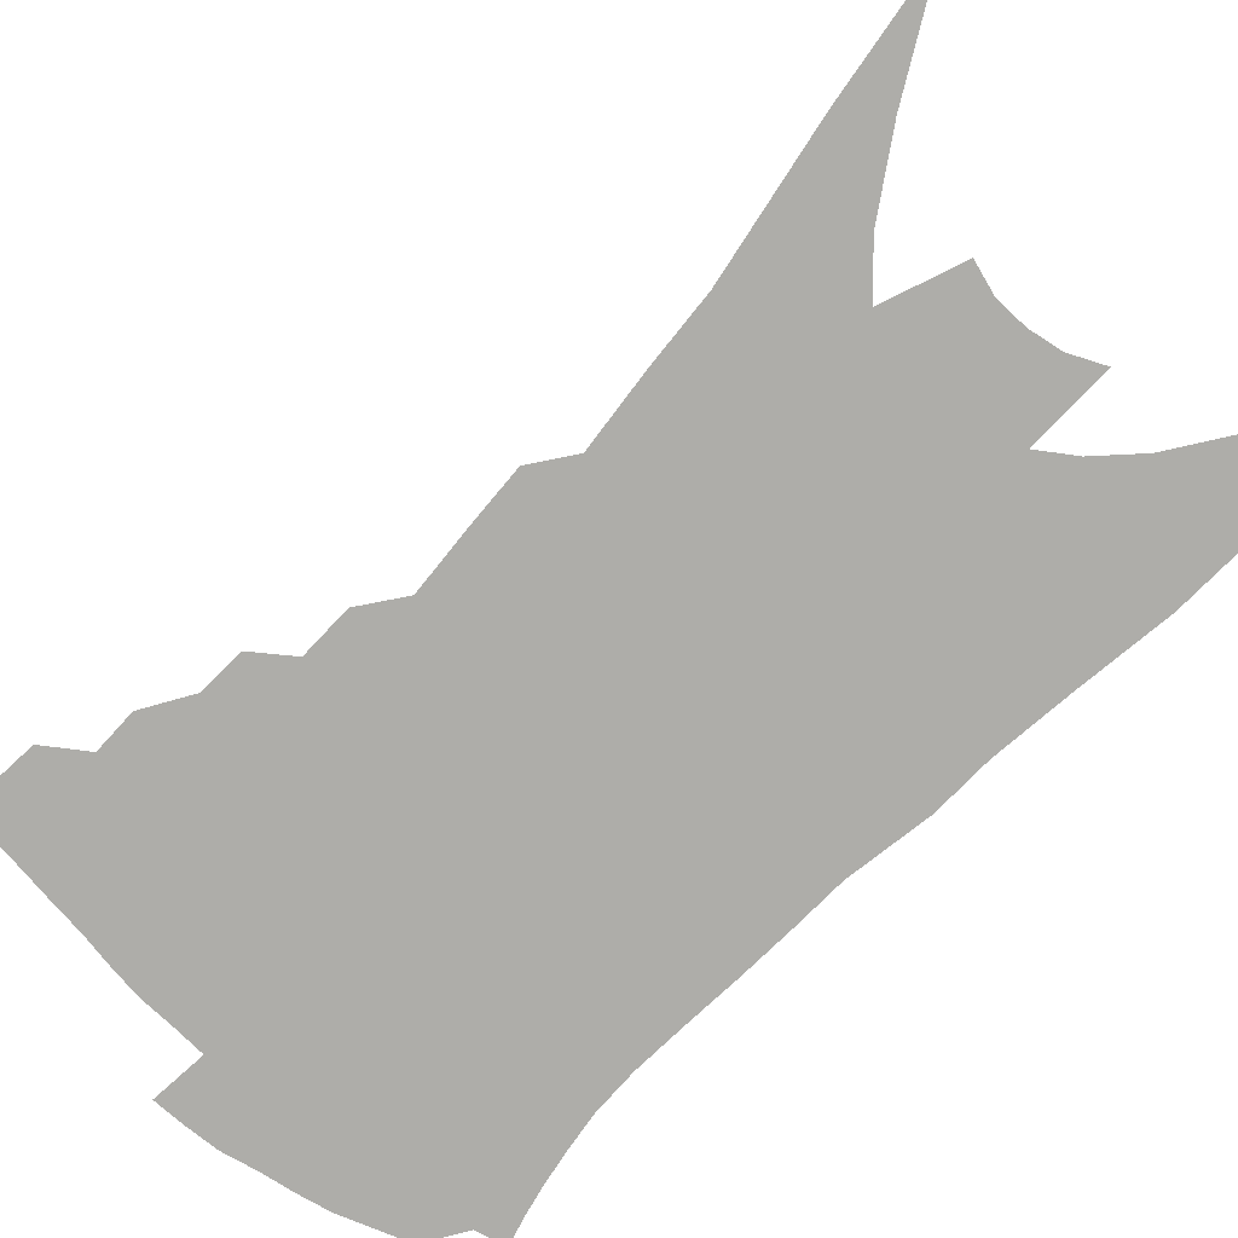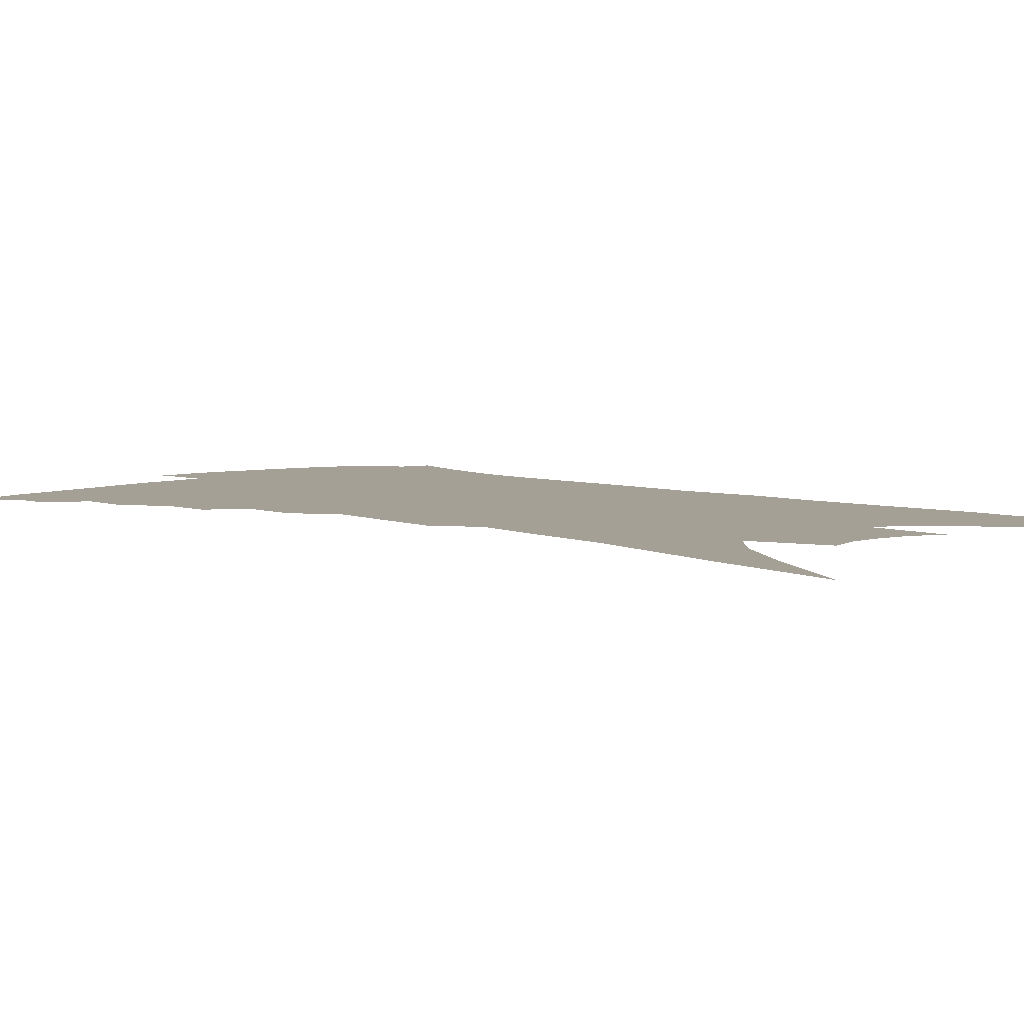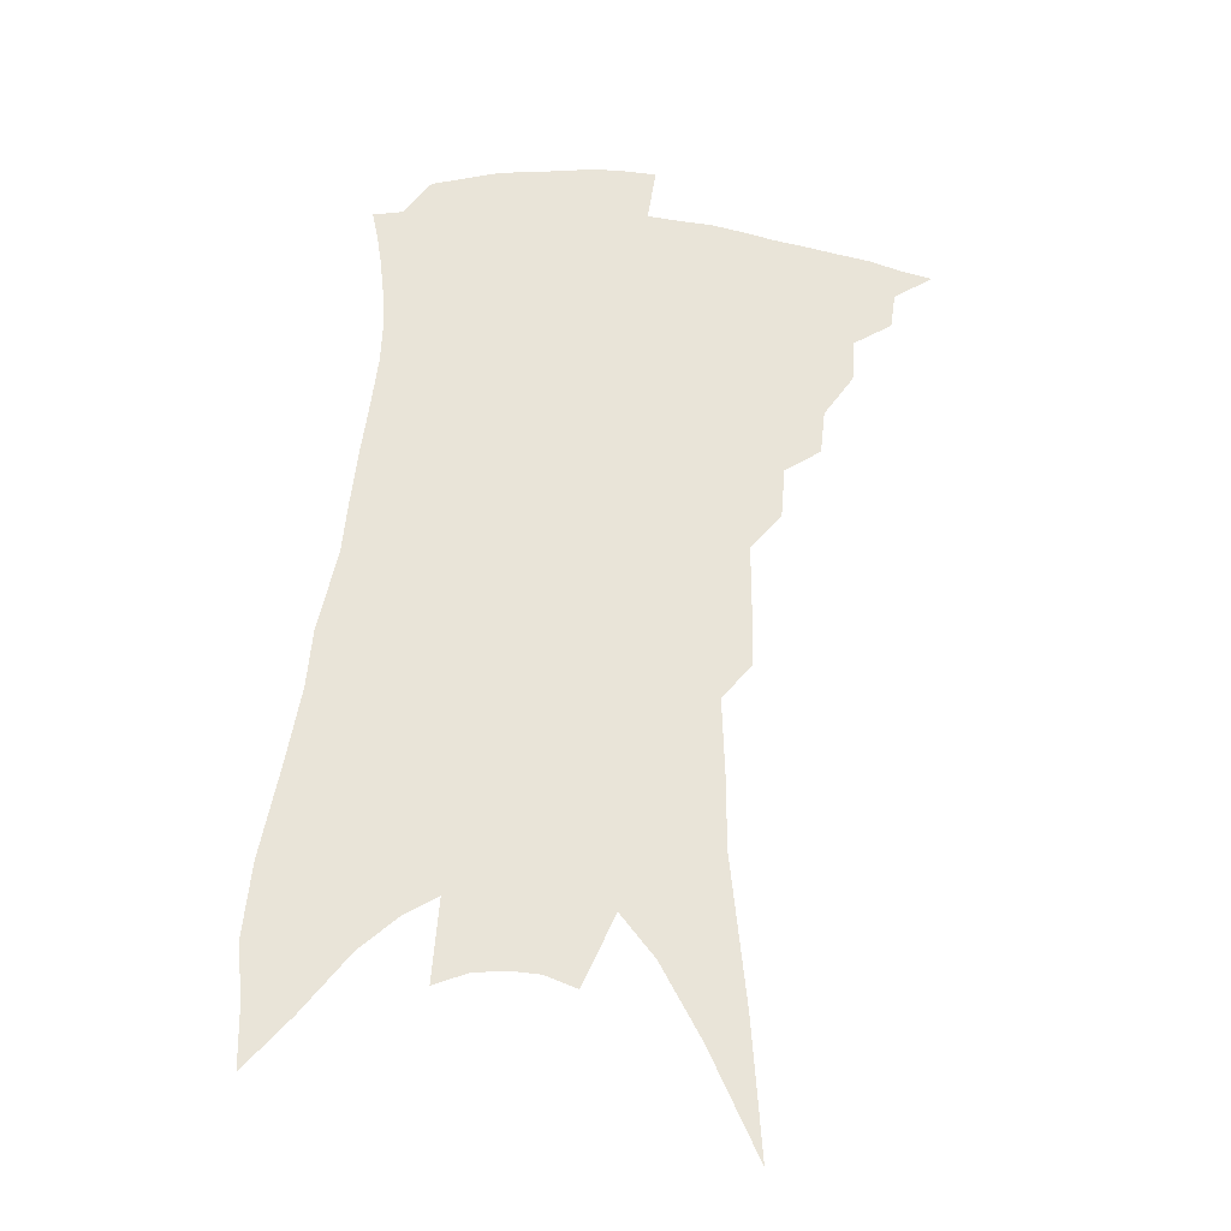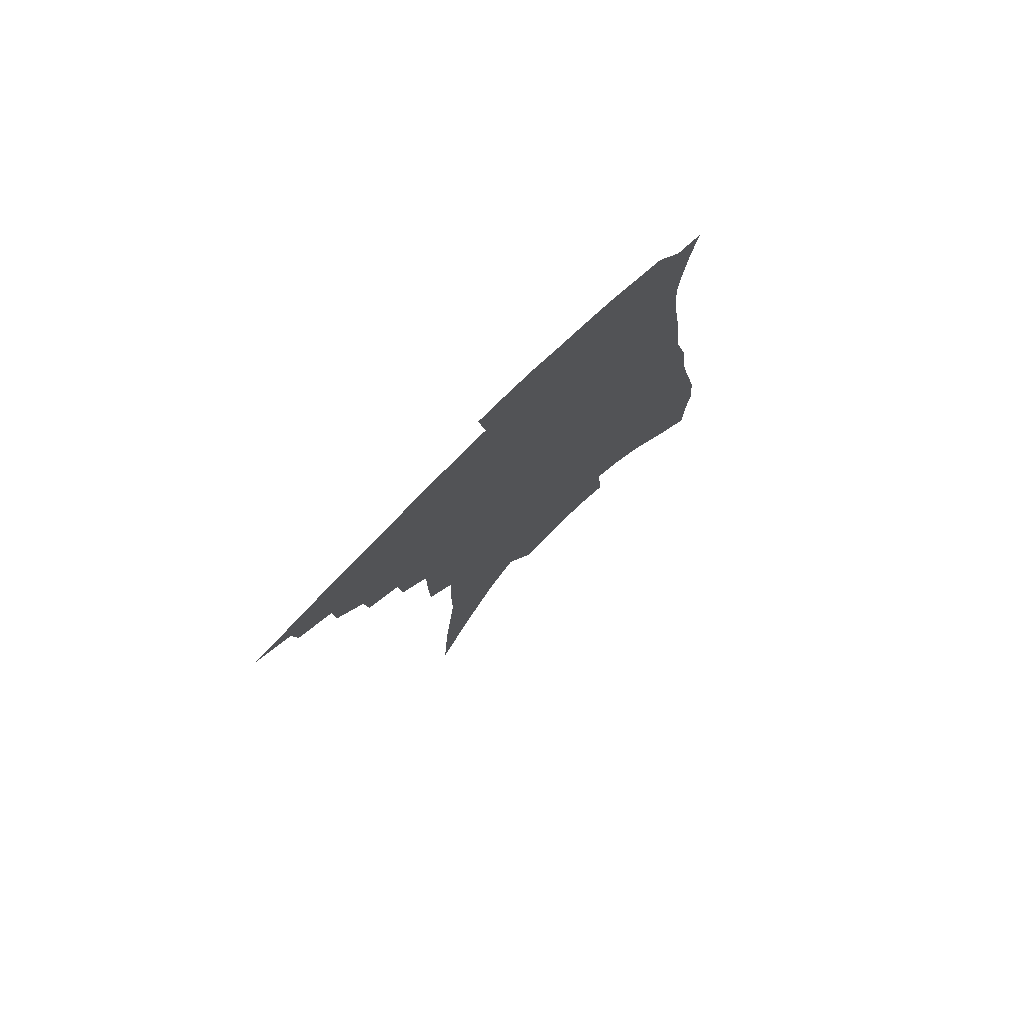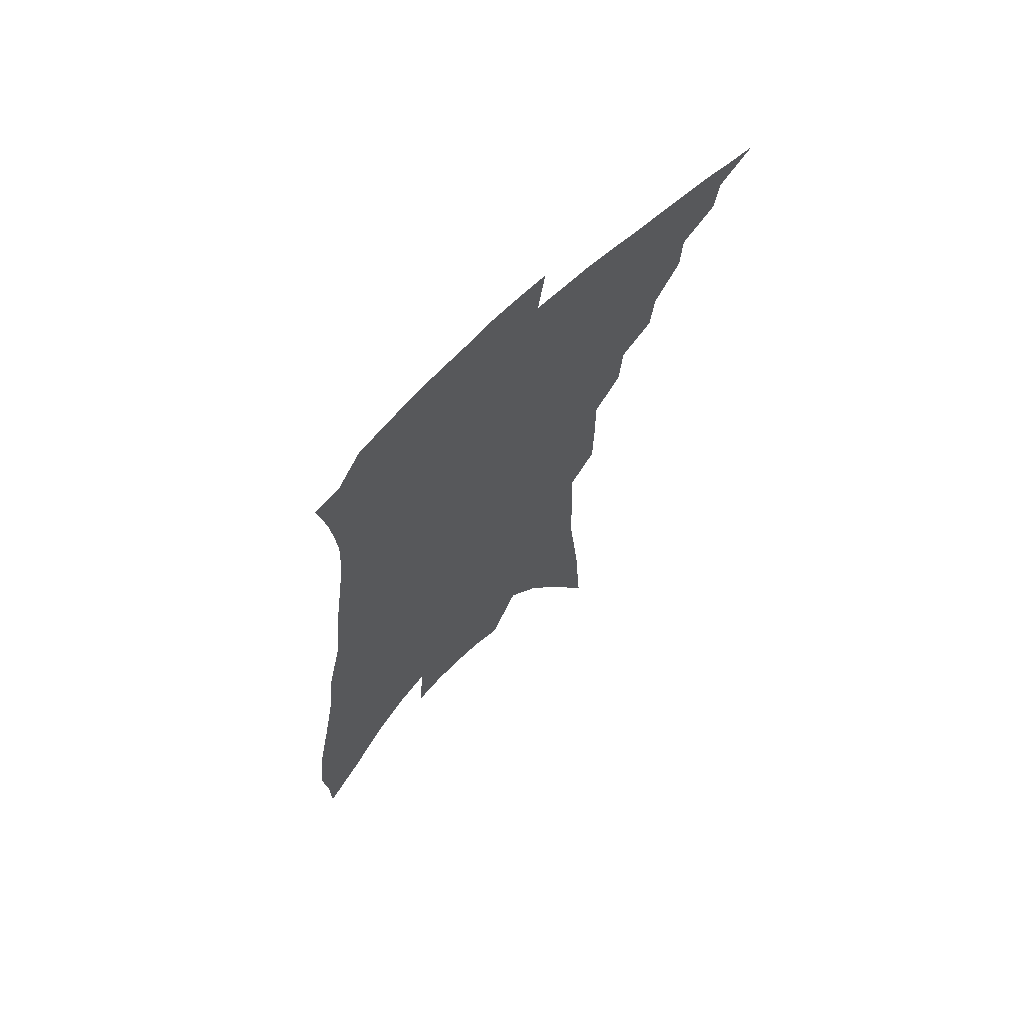
<metadata>
{"format":"obj","ext":"obj","renderer":"f3d","projection":"perspective","resolution":1024,"background":"white","views":[{"elev":-77.1,"azim":-38.8,"up":"+Z"},{"elev":5.8,"azim":-39.4,"up":"+Z"},{"elev":-28.1,"azim":173.5,"up":"+Y"},{"elev":78.0,"azim":-44.2,"up":"+Y"},{"elev":69.0,"azim":136.1,"up":"+Y"}]}
</metadata>
<code>
v 482.3 361.4 0
v 496.8 341.7 0
v 495.1 353.2 0
v 492.6 363.8 0
v 510.4 320.1 0
v 509.6 333.8 0
v 507.8 345.3 0
v 505.4 355.7 0
v 502.9 366.8 0
v 521.9 291.9 0
v 520.3 306.3 0
v 521.8 325.9 0
v 520.2 337.4 0
v 517.9 347.7 0
v 515.6 358.2 0
v 513.5 368.8 0
v 535.1 267.7 0
v 533.9 284.1 0
v 533.1 300.8 0
v 533.6 318.3 0
v 531.9 329 0
v 530.2 339.6 0
v 528.3 349.9 0
v 526.4 360.1 0
v 524 370.8 0
v 545.6 215.3 0
v 545.3 234.3 0
v 545.4 255.5 0
v 545.1 276.1 0
v 544.7 293.3 0
v 543.8 307.2 0
v 543.3 321.3 0
v 541.9 331.6 0
v 540.2 341.7 0
v 538.4 351.8 0
v 536.6 362.1 0
v 534.5 372.7 0
v 546.3 62.32 0
v 549.4 105.8 0
v 554.5 155 0
v 554.6 178.2 0
v 555.4 203.5 0
v 555.6 225.1 0
v 555.8 246.8 0
v 554.8 263 0
v 555.1 284.2 0
v 554.2 297.6 0
v 553.5 310.8 0
v 552.9 323.1 0
v 551.7 333.5 0
v 550 343.3 0
v 548.5 353.5 0
v 546.9 363.9 0
v 544.9 375.1 0
v 562.3 96.95 0
v 564.6 137.7 0
v 565 165.5 0
v 565.4 191.6 0
v 566.3 217.6 0
v 565.9 236.8 0
v 564.7 251.5 0
v 564.8 272.2 0
v 564.1 287 0
v 563.7 301.5 0
v 563.3 314.4 0
v 562.6 325.4 0
v 561.8 335.3 0
v 560.8 345.2 0
v 558.7 355.1 0
v 557.6 365.3 0
v 555.2 377.1 0
v 575.3 120.8 0
v 576.1 154.5 0
v 575.4 177.2 0
v 575.4 202.6 0
v 575.7 224.9 0
v 574.9 242.4 0
v 574.2 259.1 0
v 574 277.8 0
v 573.5 291.9 0
v 573 304.6 0
v 572.5 315.9 0
v 571.7 326 0
v 572.2 337.9 0
v 570.9 346.8 0
v 570.1 356.3 0
v 567.9 366.8 0
v 565.9 377.9 0
v 586.3 134.5 0
v 586 163.2 0
v 585.1 187.7 0
v 584.2 207 0
v 584.7 228.4 0
v 583.6 247.4 0
v 583 262.9 0
v 582.9 282.1 0
v 582.2 293.3 0
v 581.9 306.3 0
v 582 318.8 0
v 581.3 328.4 0
v 581.1 338.2 0
v 580.3 347.7 0
v 579.6 357.4 0
v 578.4 367.3 0
v 576.3 379 0
v 573.6 396.3 0
v 597.1 111 0
v 596.4 142.8 0
v 595.4 165.9 0
v 594.1 189.2 0
v 593.7 196.5 0
v 593 231.4 0
v 592.3 245.9 0
v 591.8 268.5 0
v 591.4 282.8 0
v 591.1 296.5 0
v 590.9 308.3 0
v 590.9 320.1 0
v 590.9 330.3 0
v 590.4 339.1 0
v 590.2 348.7 0
v 589.4 358.3 0
v 588.2 368.8 0
v 586.4 381.3 0
v 584 396.7 0
v 607.3 114.9 0
v 606.1 144.1 0
v 604.8 169.7 0
v 603.6 189.9 0
v 603.2 214.8 0
v 601.5 234.8 0
v 601 250.7 0
v 600.3 268.5 0
v 599.9 283.8 0
v 599.6 296.4 0
v 599.5 307.6 0
v 599.6 319.9 0
v 599.6 330 0
v 599.8 340 0
v 599.6 349.2 0
v 599.3 358.7 0
v 598.2 369.4 0
v 596.9 381.3 0
v 594.5 396.7 0
v 617.5 115.7 0
v 615.8 144.3 0
v 614.1 171.1 0
v 612.8 194 0
v 611.7 215.4 0
v 610.4 232.7 0
v 609.4 253.7 0
v 608.9 267.8 0
v 608.3 283.7 0
v 608.1 296.7 0
v 608.1 309.2 0
v 608.3 320.3 0
v 608.6 331.1 0
v 608.9 340.3 0
v 609 349.4 0
v 608.9 358.9 0
v 608.5 369 0
v 607.8 379.8 0
v 605.5 394.9 0
v 627.9 114.6 0
v 626.2 139.5 0
v 623.7 168.8 0
v 622 192.8 0
v 620.5 214.9 0
v 618.8 235.8 0
v 618.4 250.4 0
v 617.3 268.4 0
v 616.7 282.9 0
v 616.4 296.9 0
v 616.5 308.2 0
v 616.8 320.2 0
v 617.2 330.8 0
v 617.7 339.8 0
v 618.7 349.6 0
v 619.1 358.5 0
v 618.6 368.3 0
v 618.2 378.9 0
v 615.9 393.7 0
v 638.7 110.4 0
v 636.4 137.2 0
v 633.8 164.7 0
v 630.9 193.5 0
v 629.7 212.1 0
v 628.3 230.7 0
v 627.2 248.1 0
v 626.2 264.8 0
v 625.7 279.3 0
v 625.1 293.8 0
v 624.9 307.2 0
v 625 320.9 0
v 625.7 330 0
v 626.3 338.8 0
v 627.7 349.6 0
v 628.3 358.1 0
v 628.6 367.1 0
v 628.8 376.5 0
v 626.3 392.1 0
v 647.5 130.6 0
v 644.8 157.5 0
v 641.7 184.6 0
v 639.5 206.9 0
v 637.3 227.8 0
v 636.4 244.5 0
v 635.4 260.7 0
v 635 274.6 0
v 633.7 291.8 0
v 633.1 306.7 0
v 633.5 318.3 0
v 634 329.4 0
v 635 339 0
v 636.1 348.7 0
v 637 357.5 0
v 637.7 366.3 0
v 638 375.7 0
v 637 389 0
v 659.8 119.7 0
v 657.2 145.5 0
v 653.3 174.5 0
v 651.8 194.7 0
v 648.1 219.2 0
v 646.6 237.6 0
v 645.3 254.9 0
v 644.2 271 0
v 642.8 287.5 0
v 641.9 302.8 0
v 642.2 314.8 0
v 642.1 328.4 0
v 643.3 337.6 0
v 644.4 347.9 0
v 645.7 356.6 0
v 646.8 365.4 0
v 647.2 375.1 0
v 647.5 385.9 0
v 675.1 100.3 0
v 672 128.2 0
v 667.5 157.9 0
v 664.8 181.2 0
v 660.7 206.4 0
v 659 225.6 0
v 658.1 242.4 0
v 655.2 262.4 0
v 652.7 281.1 0
v 652 295.8 0
v 651.2 310.4 0
v 650.5 324.9 0
v 651.9 334.8 0
v 652.5 346.4 0
v 654.3 355.2 0
v 655.7 364.3 0
v 656.5 373.8 0
v 689.8 83.87 0
v 690 103.7 0
v 691.7 121 0
v 689 145.4 0
v 683 175 0
v 678.2 200.6 0
v 676.4 219.7 0
v 670.2 246 0
v 668.4 263.6 0
v 666.2 281 0
v 663.6 298.9 0
v 661.4 316.1 0
v 660.7 330.6 0
v 661.5 342.1 0
v 662.8 353.9 0
v 664.2 363.3 0
v 666.1 372 0
v 721 391 0
f 3 4 1
f 6 7 2
f 2 7 3
f 7 8 3
f 3 8 4
f 8 9 4
f 11 12 5
f 5 12 6
f 12 13 6
f 6 13 7
f 13 14 7
f 7 14 8
f 14 15 8
f 8 15 9
f 15 16 9
f 18 19 10
f 10 19 11
f 19 20 11
f 11 20 12
f 20 21 12
f 12 21 13
f 21 22 13
f 13 22 14
f 22 23 14
f 14 23 15
f 23 24 15
f 15 24 16
f 24 25 16
f 28 29 17
f 17 29 18
f 29 30 18
f 18 30 19
f 30 31 19
f 19 31 20
f 31 32 20
f 20 32 21
f 32 33 21
f 21 33 22
f 33 34 22
f 22 34 23
f 34 35 23
f 23 35 24
f 35 36 24
f 24 36 25
f 36 37 25
f 42 43 26
f 26 43 27
f 43 44 27
f 27 44 28
f 44 45 28
f 28 45 29
f 45 46 29
f 29 46 30
f 46 47 30
f 30 47 31
f 47 48 31
f 31 48 32
f 48 49 32
f 32 49 33
f 49 50 33
f 33 50 34
f 50 51 34
f 34 51 35
f 51 52 35
f 35 52 36
f 52 53 36
f 36 53 37
f 53 54 37
f 38 55 39
f 55 56 39
f 39 56 40
f 56 57 40
f 40 57 41
f 57 58 41
f 41 58 42
f 58 59 42
f 42 59 43
f 59 60 43
f 43 60 44
f 60 61 44
f 44 61 45
f 61 62 45
f 45 62 46
f 62 63 46
f 46 63 47
f 63 64 47
f 47 64 48
f 64 65 48
f 48 65 49
f 65 66 49
f 49 66 50
f 66 67 50
f 50 67 51
f 67 68 51
f 51 68 52
f 68 69 52
f 52 69 53
f 69 70 53
f 53 70 54
f 70 71 54
f 55 72 56
f 72 73 56
f 56 73 57
f 73 74 57
f 57 74 58
f 74 75 58
f 58 75 59
f 75 76 59
f 59 76 60
f 76 77 60
f 60 77 61
f 77 78 61
f 61 78 62
f 78 79 62
f 62 79 63
f 79 80 63
f 63 80 64
f 80 81 64
f 64 81 65
f 81 82 65
f 65 82 66
f 82 83 66
f 66 83 67
f 83 84 67
f 67 84 68
f 84 85 68
f 68 85 69
f 85 86 69
f 69 86 70
f 86 87 70
f 70 87 71
f 87 88 71
f 72 89 73
f 89 90 73
f 73 90 74
f 90 91 74
f 74 91 75
f 91 92 75
f 75 92 76
f 92 93 76
f 76 93 77
f 93 94 77
f 77 94 78
f 94 95 78
f 78 95 79
f 95 96 79
f 79 96 80
f 96 97 80
f 80 97 81
f 97 98 81
f 81 98 82
f 98 99 82
f 82 99 83
f 99 100 83
f 83 100 84
f 100 101 84
f 84 101 85
f 101 102 85
f 85 102 86
f 102 103 86
f 86 103 87
f 103 104 87
f 87 104 88
f 104 105 88
f 107 108 89
f 89 108 90
f 108 109 90
f 90 109 91
f 109 110 91
f 91 110 92
f 110 111 92
f 92 111 93
f 111 112 93
f 93 112 94
f 112 113 94
f 94 113 95
f 113 114 95
f 95 114 96
f 114 115 96
f 96 115 97
f 115 116 97
f 97 116 98
f 116 117 98
f 98 117 99
f 117 118 99
f 99 118 100
f 118 119 100
f 100 119 101
f 119 120 101
f 101 120 102
f 120 121 102
f 102 121 103
f 121 122 103
f 103 122 104
f 122 123 104
f 104 123 105
f 123 124 105
f 105 124 106
f 124 125 106
f 107 126 108
f 126 127 108
f 108 127 109
f 127 128 109
f 109 128 110
f 128 129 110
f 110 129 111
f 129 130 111
f 111 130 112
f 130 131 112
f 112 131 113
f 131 132 113
f 113 132 114
f 132 133 114
f 114 133 115
f 133 134 115
f 115 134 116
f 134 135 116
f 116 135 117
f 135 136 117
f 117 136 118
f 136 137 118
f 118 137 119
f 137 138 119
f 119 138 120
f 138 139 120
f 120 139 121
f 139 140 121
f 121 140 122
f 140 141 122
f 122 141 123
f 141 142 123
f 123 142 124
f 142 143 124
f 124 143 125
f 143 144 125
f 126 145 127
f 145 146 127
f 127 146 128
f 146 147 128
f 128 147 129
f 147 148 129
f 129 148 130
f 148 149 130
f 130 149 131
f 149 150 131
f 131 150 132
f 150 151 132
f 132 151 133
f 151 152 133
f 133 152 134
f 152 153 134
f 134 153 135
f 153 154 135
f 135 154 136
f 154 155 136
f 136 155 137
f 155 156 137
f 137 156 138
f 156 157 138
f 138 157 139
f 157 158 139
f 139 158 140
f 158 159 140
f 140 159 141
f 159 160 141
f 141 160 142
f 160 161 142
f 142 161 143
f 161 162 143
f 143 162 144
f 162 163 144
f 145 164 146
f 164 165 146
f 146 165 147
f 165 166 147
f 147 166 148
f 166 167 148
f 148 167 149
f 167 168 149
f 149 168 150
f 168 169 150
f 150 169 151
f 169 170 151
f 151 170 152
f 170 171 152
f 152 171 153
f 171 172 153
f 153 172 154
f 172 173 154
f 154 173 155
f 173 174 155
f 155 174 156
f 174 175 156
f 156 175 157
f 175 176 157
f 157 176 158
f 176 177 158
f 158 177 159
f 177 178 159
f 159 178 160
f 178 179 160
f 160 179 161
f 179 180 161
f 161 180 162
f 180 181 162
f 162 181 163
f 181 182 163
f 164 183 165
f 183 184 165
f 165 184 166
f 184 185 166
f 166 185 167
f 185 186 167
f 167 186 168
f 186 187 168
f 168 187 169
f 187 188 169
f 169 188 170
f 188 189 170
f 170 189 171
f 189 190 171
f 171 190 172
f 190 191 172
f 172 191 173
f 191 192 173
f 173 192 174
f 192 193 174
f 174 193 175
f 193 194 175
f 175 194 176
f 194 195 176
f 176 195 177
f 195 196 177
f 177 196 178
f 196 197 178
f 178 197 179
f 197 198 179
f 179 198 180
f 198 199 180
f 180 199 181
f 199 200 181
f 181 200 182
f 200 201 182
f 184 202 185
f 202 203 185
f 185 203 186
f 203 204 186
f 186 204 187
f 204 205 187
f 187 205 188
f 205 206 188
f 188 206 189
f 206 207 189
f 189 207 190
f 207 208 190
f 190 208 191
f 208 209 191
f 191 209 192
f 209 210 192
f 192 210 193
f 210 211 193
f 193 211 194
f 211 212 194
f 194 212 195
f 212 213 195
f 195 213 196
f 213 214 196
f 196 214 197
f 214 215 197
f 197 215 198
f 215 216 198
f 198 216 199
f 216 217 199
f 199 217 200
f 217 218 200
f 200 218 201
f 218 219 201
f 202 220 203
f 220 221 203
f 203 221 204
f 221 222 204
f 204 222 205
f 222 223 205
f 205 223 206
f 223 224 206
f 206 224 207
f 224 225 207
f 207 225 208
f 225 226 208
f 208 226 209
f 226 227 209
f 209 227 210
f 227 228 210
f 210 228 211
f 228 229 211
f 211 229 212
f 229 230 212
f 212 230 213
f 230 231 213
f 213 231 214
f 231 232 214
f 214 232 215
f 232 233 215
f 215 233 216
f 233 234 216
f 216 234 217
f 234 235 217
f 217 235 218
f 235 236 218
f 218 236 219
f 236 237 219
f 220 238 221
f 238 239 221
f 221 239 222
f 239 240 222
f 222 240 223
f 240 241 223
f 223 241 224
f 241 242 224
f 224 242 225
f 242 243 225
f 225 243 226
f 243 244 226
f 226 244 227
f 244 245 227
f 227 245 228
f 245 246 228
f 228 246 229
f 246 247 229
f 229 247 230
f 247 248 230
f 230 248 231
f 248 249 231
f 231 249 232
f 249 250 232
f 232 250 233
f 250 251 233
f 233 251 234
f 251 252 234
f 234 252 235
f 252 253 235
f 235 253 236
f 253 254 236
f 236 254 237
f 238 255 239
f 255 256 239
f 239 256 240
f 256 257 240
f 240 257 241
f 257 258 241
f 241 258 242
f 258 259 242
f 242 259 243
f 259 260 243
f 243 260 244
f 260 261 244
f 244 261 245
f 261 262 245
f 245 262 246
f 262 263 246
f 246 263 247
f 263 264 247
f 247 264 248
f 264 265 248
f 248 265 249
f 265 266 249
f 249 266 250
f 266 267 250
f 250 267 251
f 267 268 251
f 251 268 252
f 268 269 252
f 252 269 253
f 269 270 253
f 253 270 254
f 270 271 254

</code>
